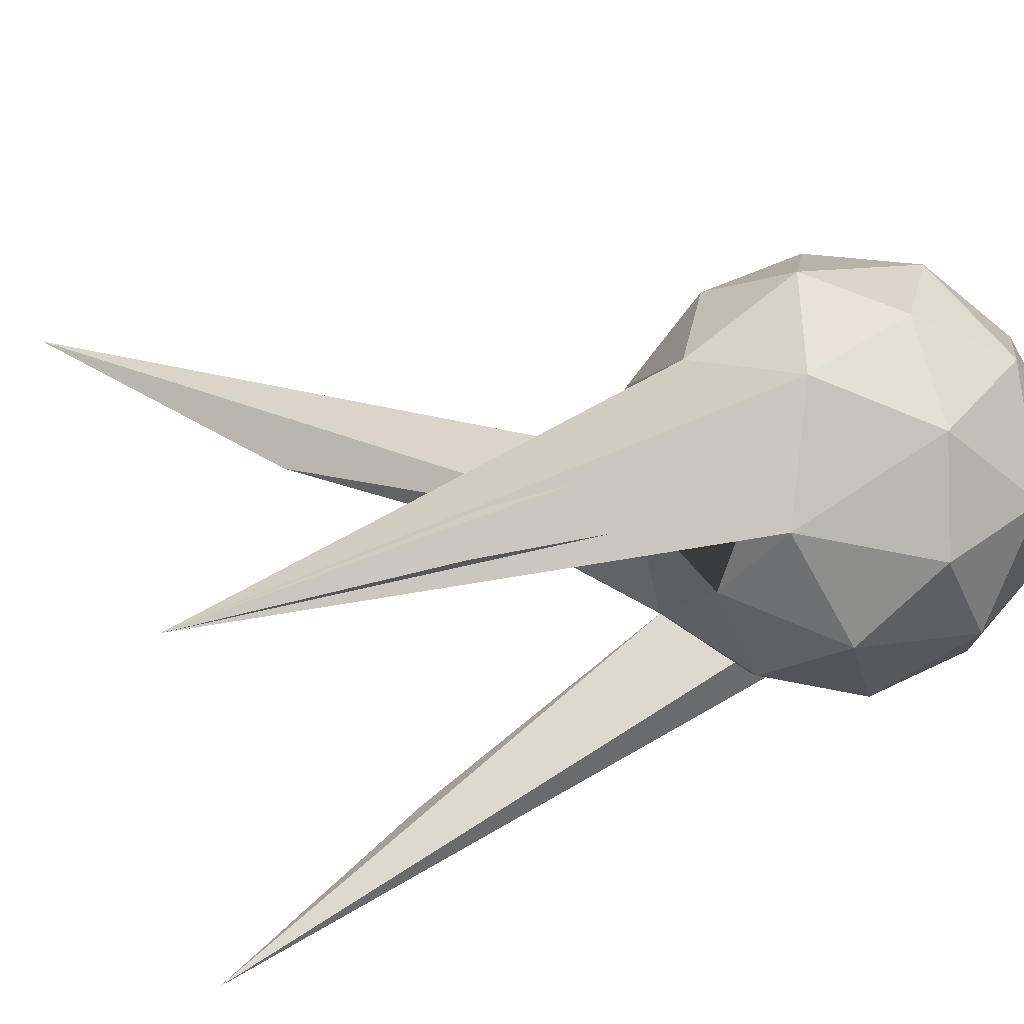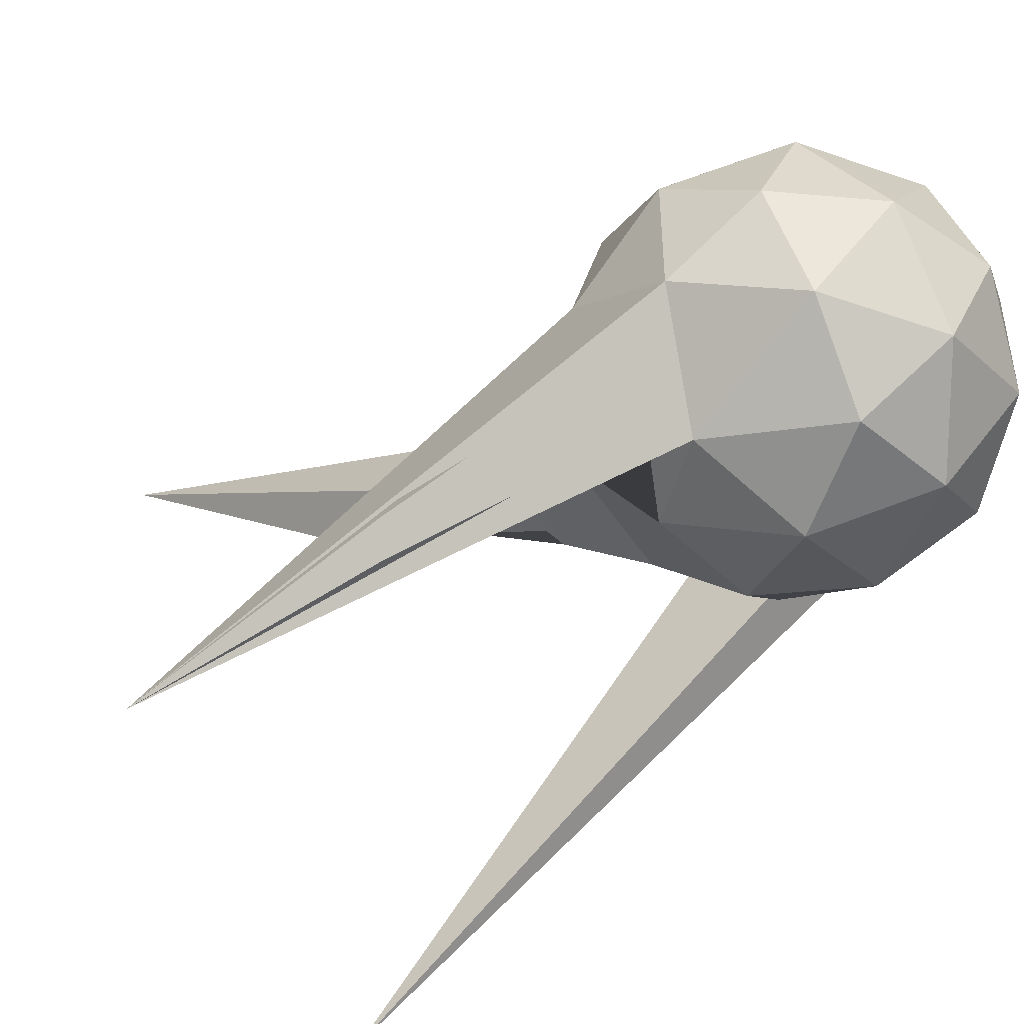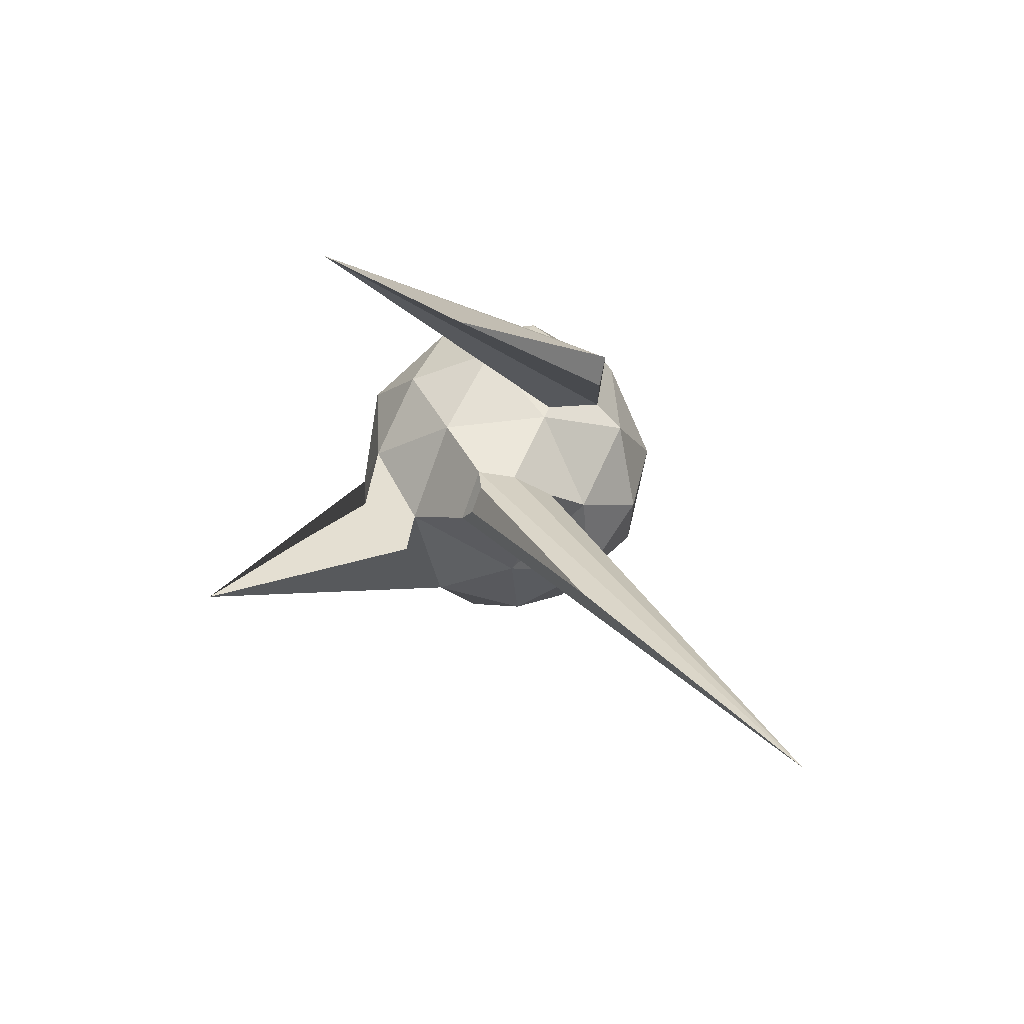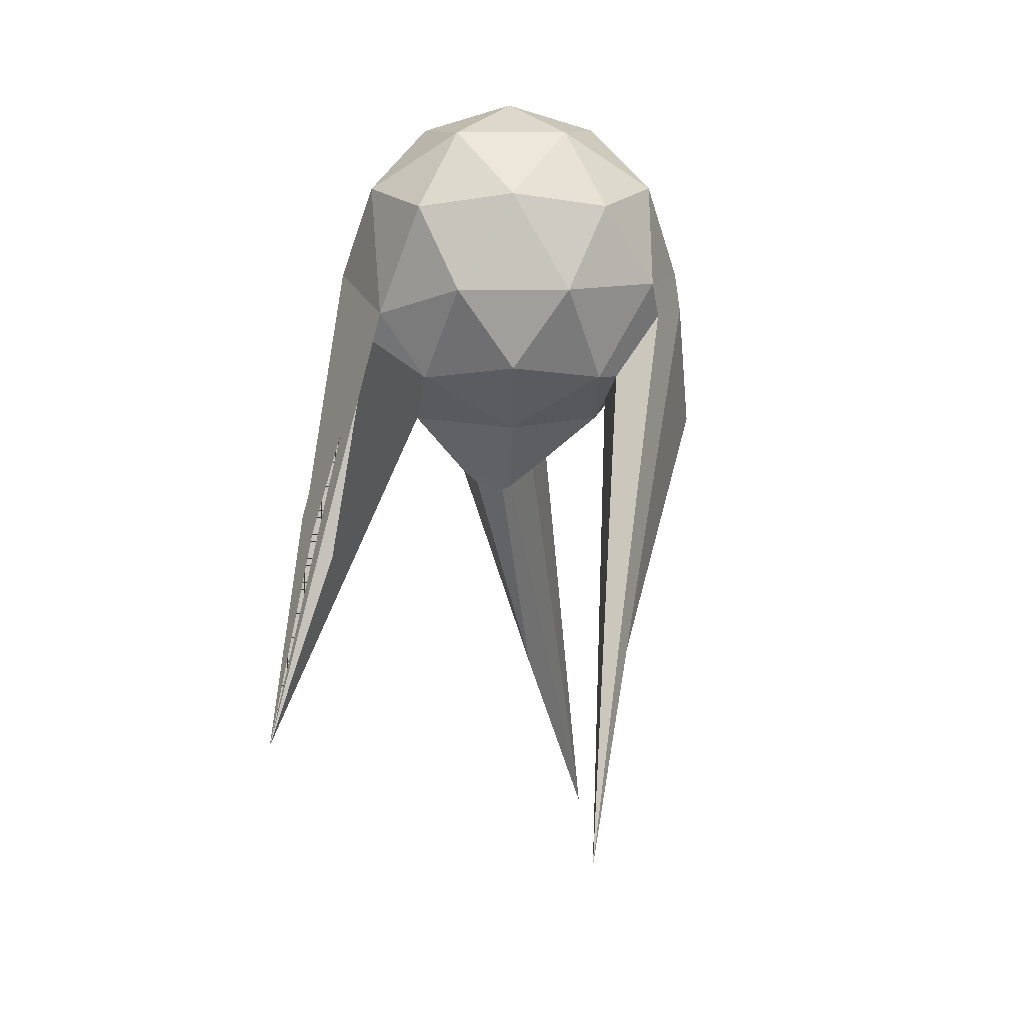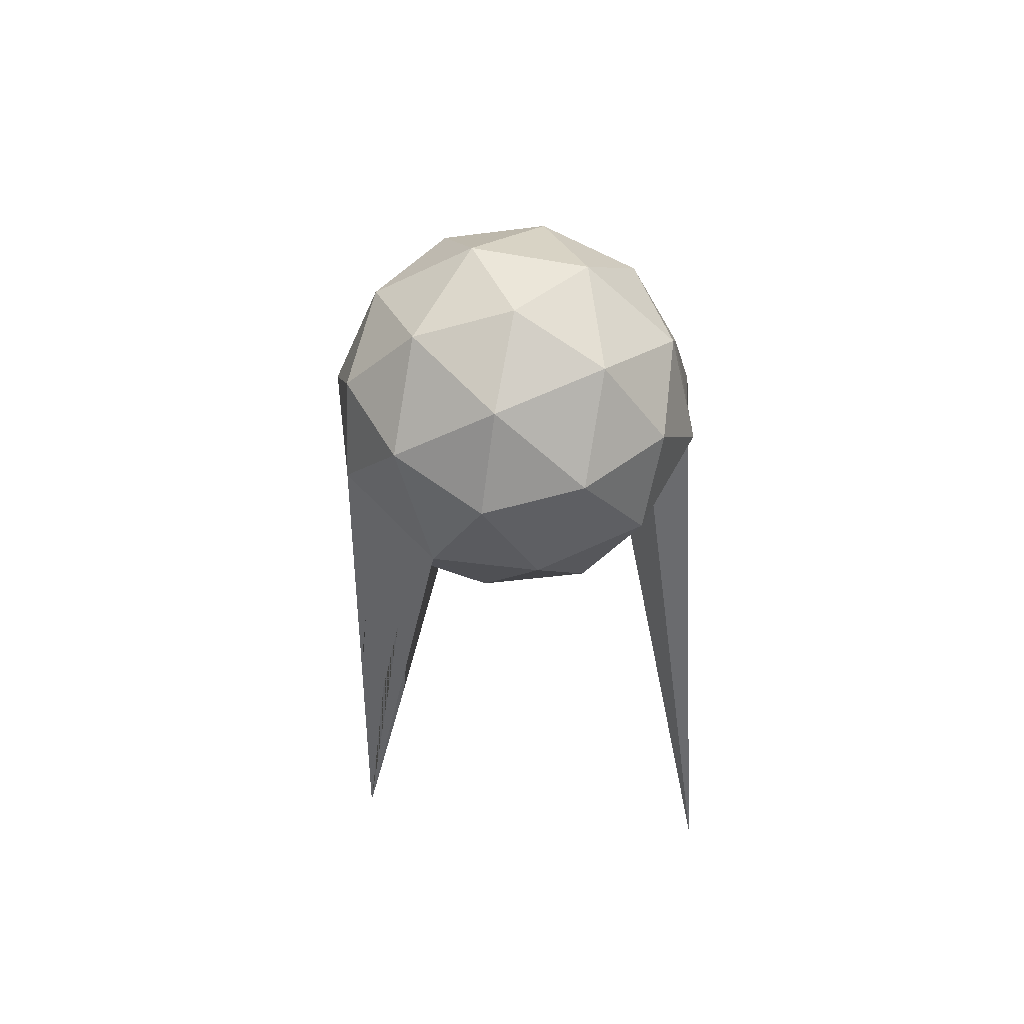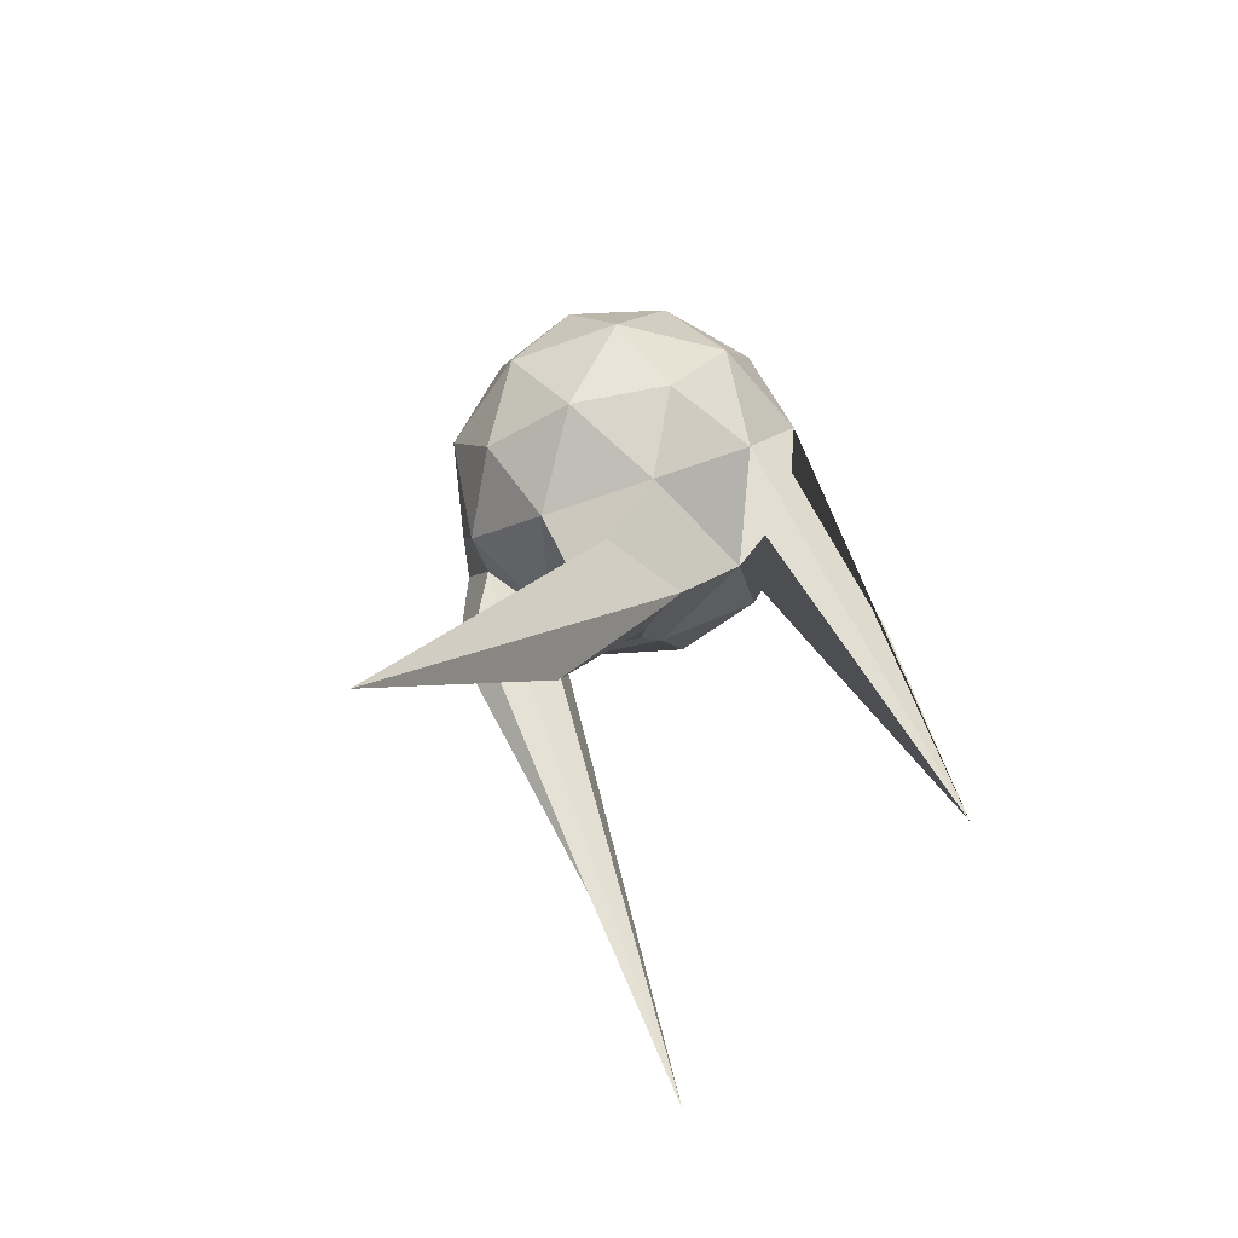
<metadata>
{"format":"obj","ext":"obj","renderer":"f3d","projection":"perspective","resolution":1024,"background":"white","views":[{"elev":-42.1,"azim":103.3,"up":"+Z"},{"elev":-46.6,"azim":126.6,"up":"+Z"},{"elev":-79.1,"azim":-119.9,"up":"+Y"},{"elev":11.7,"azim":-163.5,"up":"+Y"},{"elev":64.0,"azim":172.9,"up":"+Y"},{"elev":-56.3,"azim":39.0,"up":"+Y"}]}
</metadata>
<code>
o Icosphere
v 0.02867 2.704 0.5507
v 0.7236 4.825 0.5257
v -0.2764 4.825 0.8506
v -0.9216 3.146 -0.8153
v -0.2764 4.825 -0.8506
v 1.078 2.611 -1.281
v 0.2764 5.72 0.8506
v -0.7236 5.72 0.5257
v -0.7236 5.72 -0.5257
v 0.2764 5.72 -0.8506
v 0.8944 5.72 0
v 0 6.273 0
v 0.2629 4.747 0.809
v 0.8506 4.747 0
v -0.6882 4.747 0.5
v -0.6882 4.747 -0.5
v 0.2629 4.747 -0.809
v 0.9511 5.273 0.309
v 0.9511 5.273 -0.309
v 0 5.273 1
v 0.5878 5.273 0.809
v -0.9511 5.273 0.309
v -0.5878 5.273 0.809
v -0.5878 5.273 -0.809
v -0.9511 5.273 -0.309
v 0.5402 5.104 -0.7876
v -0 5.273 -1
v 0.6882 5.798 0.5
v -0.2629 5.798 0.809
v -0.8506 5.798 0
v -0.2629 5.798 -0.809
v 0.6882 5.798 -0.5
v 0.1625 6.123 0.5
v 0.5257 6.123 0
v -0.4253 6.123 0.309
v -0.4253 6.123 -0.309
v 0.1625 6.123 -0.5
v -0.1577 4.149 0.2655
v -0.1664 4.43 0.5123
v 0.4358 4.43 0.3166
v 0.1222 4.125 0.2722
v 0.454 4.444 -0.405
v 0.1661 4.017 -0.1284
v -0.1496 4.097 0
v -0.5387 4.43 0
v -0.004638 3.985 -0.1599
v -0.1664 4.43 -0.5123
v 0.2212 4.054 -0.06624
v -0.07653 4.03 -0.2159
v 0.04195 2.01 1.356
v -0.07483 2.714 0.8817
v 0.1084 4.187 0.3
v 0.242 4.091 -0.1571
v 0 1.331 1.763
v -0.6882 4.747 0.5
v -0.6882 4.747 -0.5
v -0.9511 5.273 0.309
v -0.9511 5.273 -0.309
v -0.5387 4.43 0
v -0.8921 4.444 0.2057
v -0.7283 4.632 -0.3142
v -1.071 4.422 0.1446
v -0.9568 5.074 -0.1768
v -0.6341 4.515 -0.1005
v -0.7498 4.733 0.2867
v -0.8556 3.087 -1.106
v -1.013 5.072 0.1723
v -0.9561 2.23 -1.624
v -0.7498 4.733 -0.3414
v -0.5972 4.542 0.00472
v 0.6445 4.951 -0.7117
v 0.8373 5.049 -0.4174
v 0.7965 4.78 -0.266
v 0.6728 4.462 -0.3443
v 0.2629 4.747 -0.809
v 1.013 3.889 -0.8699
v 0.7858 3.699 -0.974
v 0.8373 5.049 -0.4174
v 0.454 4.444 -0.405
v 0.9037 3.827 -0.9903
v 0.5634 4.453 -0.3747
v 0.454 4.444 -0.405
v 0.3584 4.595 -0.607
v 0.454 4.444 -0.405
v 0.2629 4.747 -0.809
f 39 3 15
f 14 40 42
f 45 39 15
f 47 45 16
f 42 83 17 71 77 6 74 81
f 2 14 18
f 3 13 20
f 45 15 55 59
f 5 16 24
f 71 17 26
f 2 18 21
f 3 20 23
f 22 25 58 57
f 5 24 27
f 6 80 71 26 19 72 76
f 7 28 33
f 8 29 35
f 9 30 36
f 10 31 37
f 11 32 34
f 34 37 12
f 34 32 37
f 32 10 37
f 37 36 12
f 37 31 36
f 31 9 36
f 36 35 12
f 36 30 35
f 30 8 35
f 35 33 12
f 35 29 33
f 29 7 33
f 33 34 12
f 33 28 34
f 28 11 34
f 19 32 11
f 19 26 32
f 26 10 32
f 27 31 10
f 27 24 31
f 24 9 31
f 25 30 9
f 25 22 30
f 22 8 30
f 23 29 8
f 23 20 29
f 20 7 29
f 21 28 7
f 21 18 28
f 18 11 28
f 26 27 10
f 26 17 27
f 17 5 27
f 24 25 9
f 24 16 25
f 16 45 59 56
f 22 23 8
f 22 15 23
f 15 3 23
f 20 21 7
f 20 13 21
f 13 2 21
f 18 19 11
f 18 14 19
f 14 73 6 76 72 19
f 42 47 17 83
f 54 51 44 49
f 47 5 17
f 25 16 56 58
f 47 16 5
f 15 22 57 55
f 39 13 3
f 40 2 13
f 1 46 43
f 14 42 81 74 6 73
f 2 40 14
f 39 40 13
f 54 52 38
f 41 50 48
f 53 49 47 42
f 49 44 45 47
f 44 38 39 45
f 42 40 52 53
f 38 52 40 39
f 54 38 44 51
f 43 46 49 53
f 1 43 53 54
f 46 1 54 49
f 41 48 53 52
f 50 41 52 54
f 48 50 54 53
f 59 55 65 70
f 57 58 63 67
f 55 57 67 65
f 56 59 70 69
f 58 56 69 63
f 4 60 62
f 68 67 63
f 69 68 63
f 70 65 68
f 64 66 61
f 60 4 68 65
f 4 62 67 68
f 62 60 65 67
f 61 66 68 69
f 64 61 69 70
f 66 64 70 68
f 6 77 71 80
l 78 71
l 82 79
l 26 42
l 72 78
l 80 76
l 84 82
l 73 74
l 78 73
l 17 85
l 42 84
l 85 75

</code>
